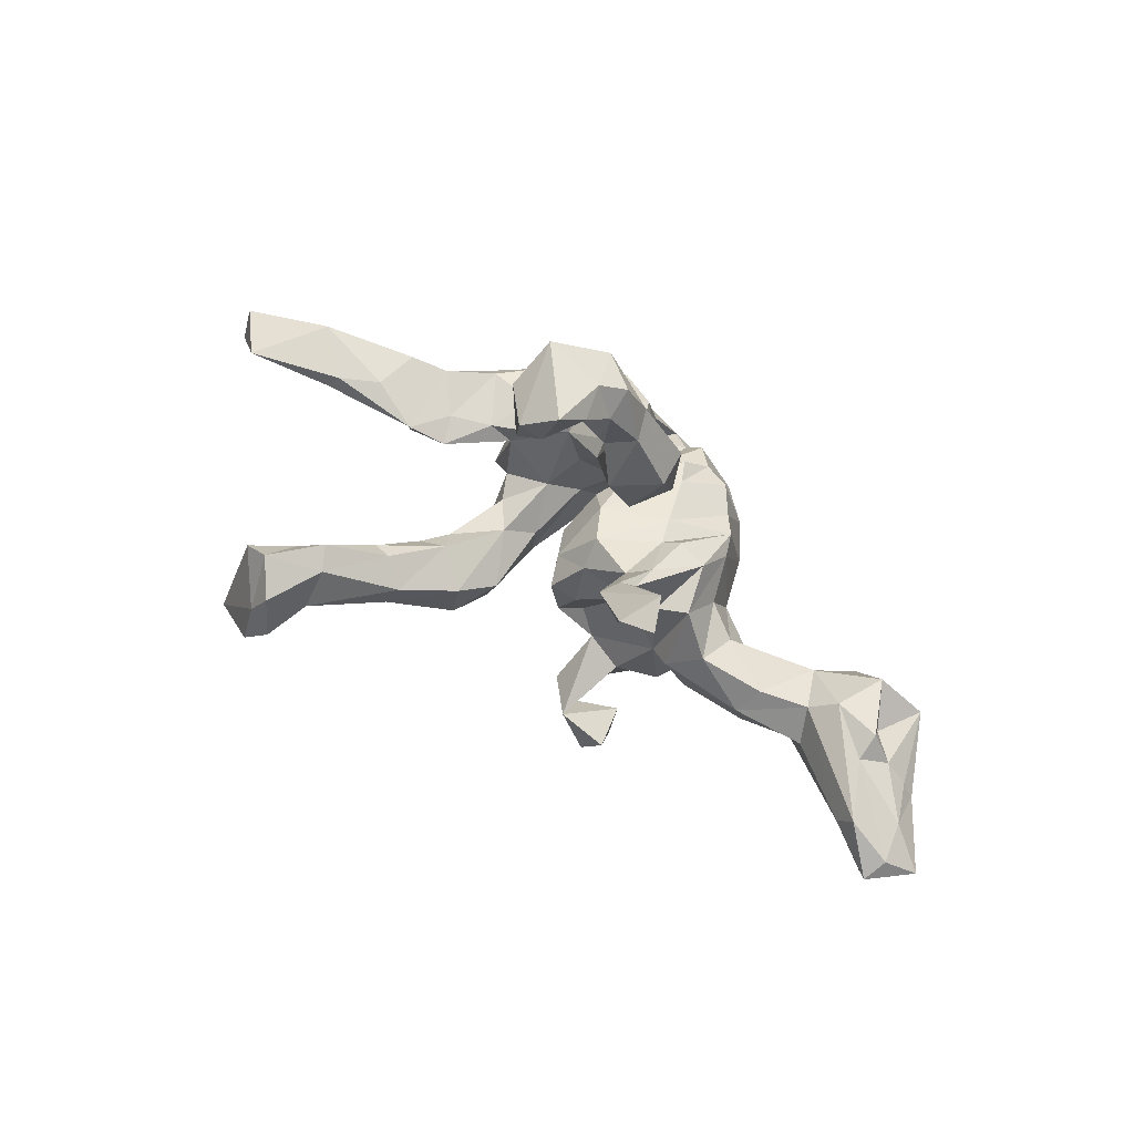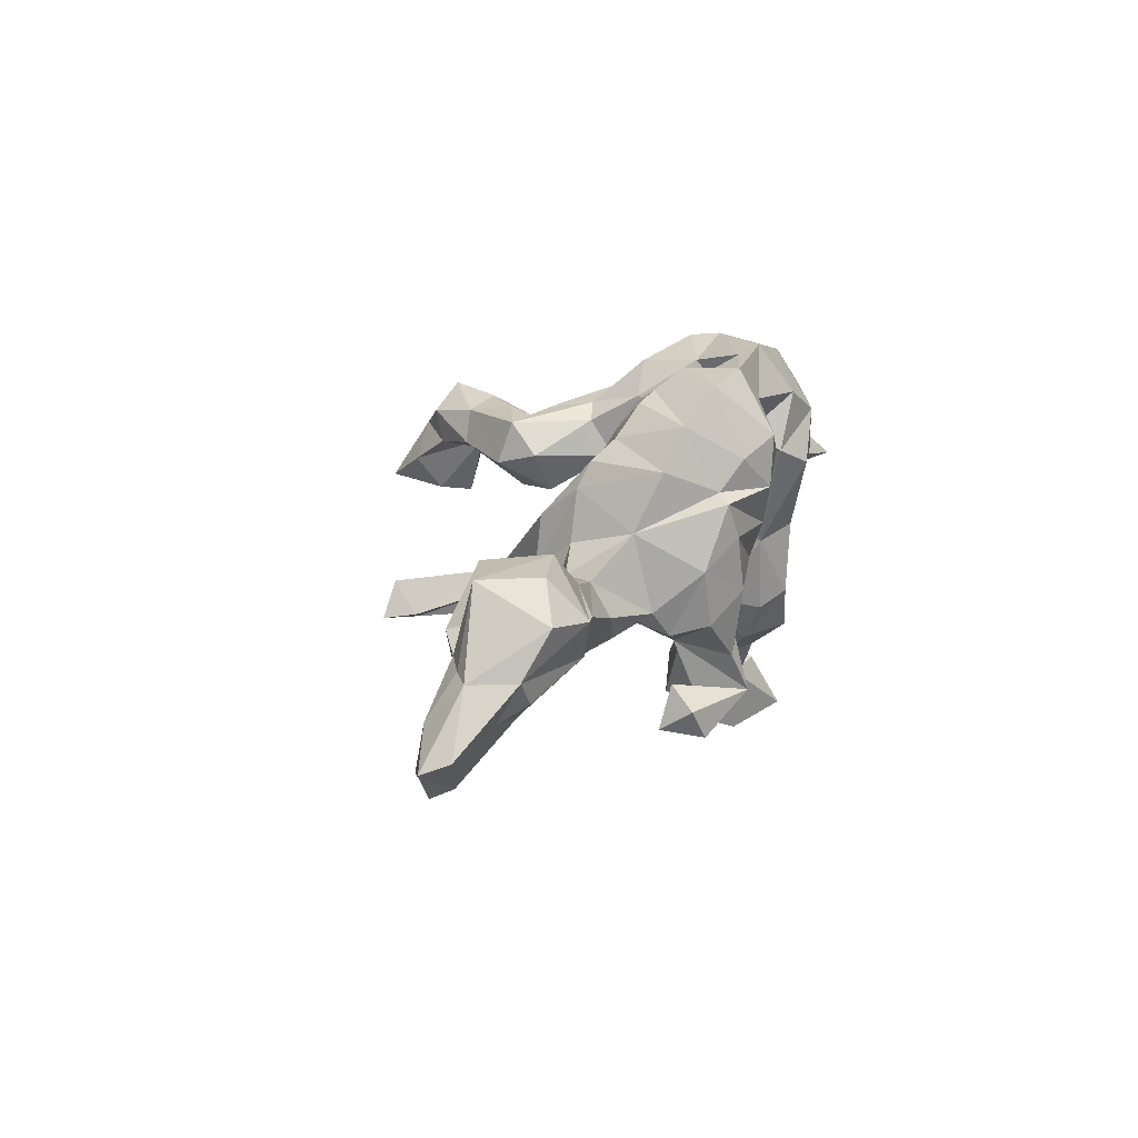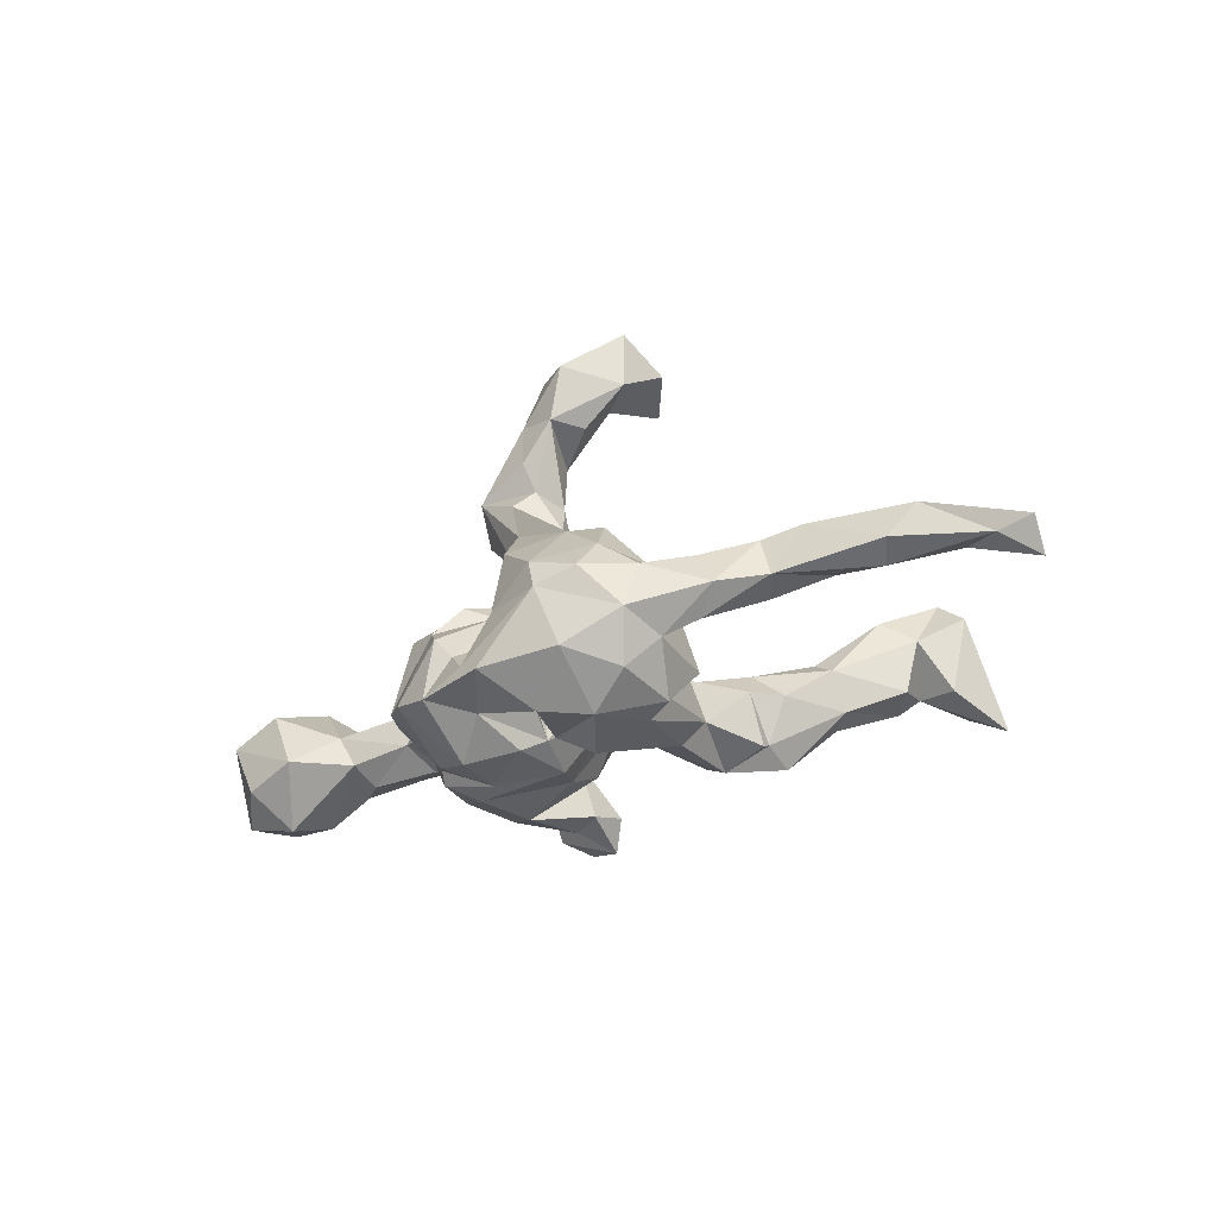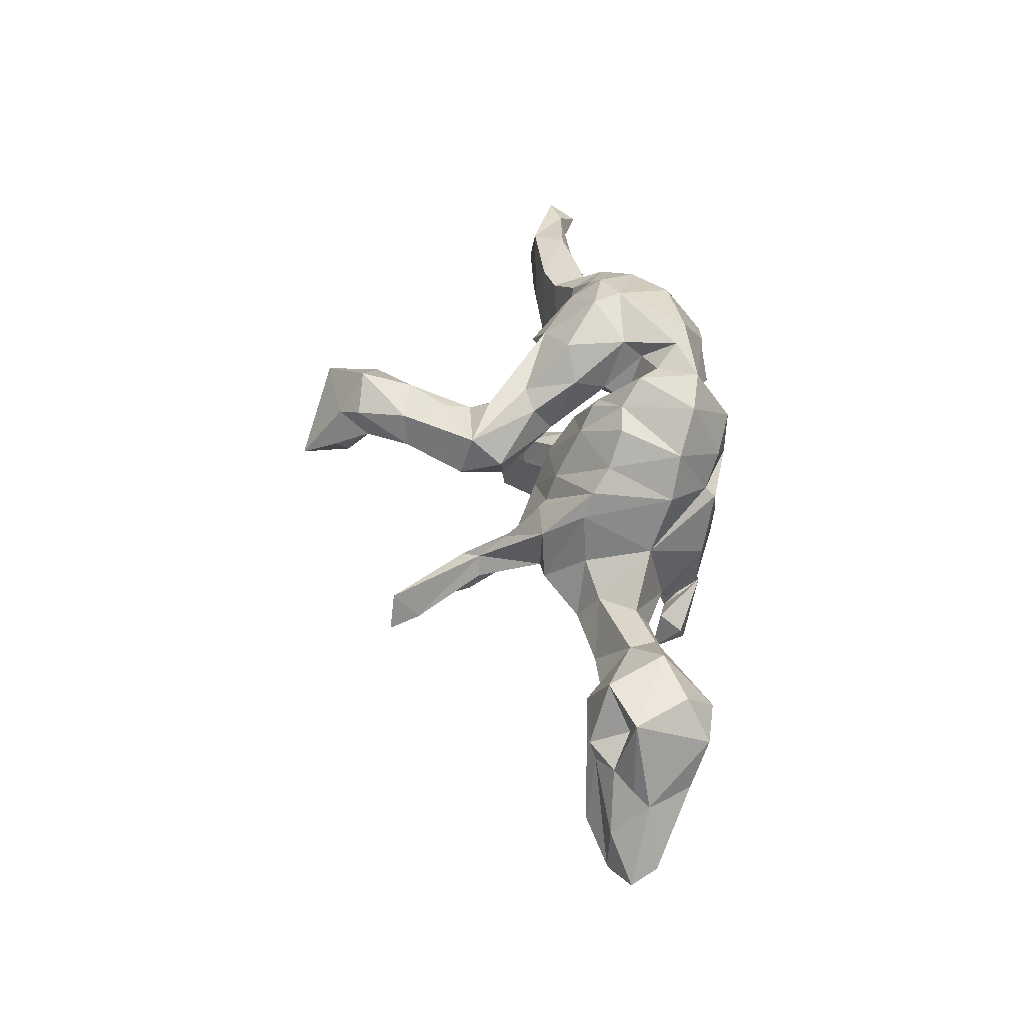
<metadata>
{"format":"obj","ext":"obj","renderer":"f3d","projection":"perspective","resolution":1024,"background":"white","views":[{"elev":76.6,"azim":34.3,"up":"+Z"},{"elev":15.3,"azim":113.5,"up":"+Y"},{"elev":-31.2,"azim":-145.1,"up":"+Z"},{"elev":47.1,"azim":83.7,"up":"+Y"}]}
</metadata>
<code>
v 0.8649 -0.1927 0.02801
v 0.8471 -0.1729 -0.0207
v 0.7864 -0.1373 0.05683
v 0.7844 -0.06867 -0.01138
v 0.7507 -0.06609 -0.09068
v 0.7468 -0.14 -0.04594
v 0.8046 -0.213 0.06378
v 0.6877 -0.1957 0.0438
v 0.714 -0.188 0.0903
v 0.7569 -0.05813 0.01332
v 0.7106 -0.04901 0.04296
v 0.7722 -0.2439 0.01262
v 0.7891 -0.26 0.04854
v 0.7166 -0.1089 -0.09129
v 0.6621 -0.002205 0.0082
v 0.6623 -0.1523 -0.04535
v 0.6609 0.07875 -0.09303
v 0.6609 -0.0783 0.06865
v 0.7138 0.01599 -0.1271
v 0.5908 -0.06523 -0.1266
v 0.7105 0.07605 0.007385
v 0.661 -0.0252 0.08089
v 0.6234 0.003767 -0.1502
v 0.615 0.08003 0.04286
v 0.5658 0.08938 -0.06405
v 0.5529 -0.1025 -0.006822
v 0.527 -0.04484 0.04093
v 0.5718 -0.01251 0.0747
v 0.4755 0.01701 -0.06761
v 0.4306 -0.1175 -0.05413
v 0.5301 -0.09063 -0.07243
v 0.4978 0.03442 -0.01521
v 0.4359 -0.06981 0.03851
v 0.4709 -0.03705 -0.0903
v 0.4169 -0.1191 0.001411
v 0.3776 -0.006172 -0.04717
v 0.362 -0.07004 -0.07701
v 0.3123 -0.08197 0.05655
v 0.3037 -0.123 -0.05809
v 0.3329 -0.0133 0.01818
v 0.2542 -0.1222 0.01077
v 0.2739 -0.08126 -0.118
v 0.2386 -0.1629 0.4214
v 0.2673 0.02584 0.03652
v 0.2217 -0.1534 0.3629
v 0.2263 -0.2664 -0.1758
v 0.2335 -0.3042 -0.1167
v 0.217 -0.2231 -0.133
v 0.2851 0.05841 -0.08638
v 0.2161 -0.1045 -0.0228
v 0.2462 -0.1261 -0.1394
v 0.2371 0.1157 0.0381
v 0.2448 -0.03551 0.1138
v 0.2525 0.1613 -0.1272
v 0.1963 -0.3205 -0.1896
v 0.1912 0.199 -0.01423
v 0.2384 -0.009201 -0.1992
v 0.1448 0.2938 -0.1797
v 0.2134 -0.1101 -0.2015
v 0.2101 -0.09805 0.4103
v 0.1887 -0.06302 0.1149
v 0.2192 0.1622 0.01934
v 0.1897 0.1211 -0.206
v 0.1579 0.07043 0.1145
v 0.2173 0.05653 0.1152
v 0.1437 -0.1029 0.1659
v 0.2089 0.2338 -0.1469
v 0.144 -0.0596 -0.2361
v 0.1457 -0.07251 0.2324
v 0.1727 -0.1723 0.3827
v 0.1665 -0.1081 0.2358
v 0.1693 -0.1583 -0.1176
v 0.1708 0.04058 -0.2347
v 0.1595 -0.1523 0.2556
v 0.1501 0.2558 -0.04208
v 0.1095 0.1039 0.07614
v 0.1217 -0.08876 0.2644
v 0.03548 -0.03048 -0.2089
v 0.1315 -0.2906 -0.1579
v 0.1482 -0.01769 0.1785
v 0.08638 0.114 -0.2615
v 0.1255 0.05485 0.09653
v 0.1974 0.1035 -0.2249
v 0.1019 -0.1272 0.2737
v 0.1336 -0.1844 -0.2141
v 0.1014 -0.2541 -0.2342
v 0.1201 -0.07403 0.1163
v 0.1508 0.173 -0.2346
v 0.09464 -0.1339 -0.1123
v 0.1076 -0.04648 0.1532
v 0.07532 -0.2299 -0.184
v 0.07851 0.2043 -0.2638
v 0.1002 0.2702 -0.04971
v 0.08546 -0.1664 -0.2031
v 0.07568 0.3148 -0.1972
v 0.08409 0.1102 0.261
v 0.09343 0.1312 0.1829
v 0.1274 -0.0626 0.05145
v 0.04459 0.05951 0.1735
v 0.03159 0.1252 0.1154
v 0.06369 0.3069 -0.08868
v 0.05278 -0.1033 -0.07806
v 0.08163 0.1949 0.02605
v 0.01909 -0.01111 0.1057
v 0.03467 -0.1015 -0.1712
v 0.0396 -0.1113 -0.00799
v 0.03239 0.2989 -0.1271
v 0.0285 -0.06684 0.07749
v 0.07491 0.185 0.2361
v 0.06138 0.2387 0.001592
v -0.00529 0.2032 0.1949
v 0.009951 -0.1279 -0.09546
v -0.01907 0.195 0.2812
v 0.01592 0.2115 -0.01789
v -0.01261 0.1413 0.02468
v -0.01283 -0.1188 0.01086
v 0.01266 0.1261 0.3598
v 0.009783 0.1879 0.1079
v -0.000103 0.1598 -0.2424
v -0.02111 0.1164 -0.2121
v 0.008152 0.02879 -0.2239
v -0.007475 0.1224 0.07217
v -0.03837 0.2683 -0.1096
v -0.007508 0.1808 -0.07337
v -0.005739 0.3248 -0.1686
v 0.000328 0.05303 0.2486
v -0.02754 0.2135 0.1205
v -0.03488 -0.06242 0.02043
v -0.02795 -0.07557 -0.1006
v -0.03764 0.1792 -0.1752
v 0.01519 0.253 -0.2129
v -0.04301 0.08206 0.01424
v -0.01218 0.04945 0.07553
v -0.0404 0.1115 0.4361
v -0.04535 0.3374 -0.1911
v -0.04209 -0.024 -0.1175
v -0.01276 0.1251 -0.07565
v -0.01123 0.2353 0.02492
v -0.04942 0.1164 0.2172
v -0.008864 0.1838 0.3618
v -0.0622 -0.003252 -0.03493
v -0.04525 0.3021 -0.07366
v -0.04336 0.1013 0.3096
v -0.06449 0.1138 0.1378
v -0.04179 0.17 0.4501
v -0.02986 0.1726 0.2306
v -0.04729 0.1658 -0.105
v -0.02 0.2101 -0.03601
v -0.09574 0.2481 -0.2409
v -0.07859 0.2001 0.3447
v -0.06027 0.2919 0.03419
v -0.114 -0.03908 -0.1803
v -0.08255 0.1378 0.4869
v -0.05899 0.1464 -0.2318
v -0.07099 0.1494 0.1511
v -0.1496 0.2475 0.06791
v -0.1307 0.1018 0.3946
v -0.1108 0.003347 0.4762
v -0.06295 0.0677 0.5036
v -0.09394 0.103 -0.1161
v -0.117 -0.02329 -0.1137
v -0.1156 0.1306 -0.01945
v -0.09025 0.02559 0.567
v -0.1357 -0.1735 -0.1751
v -0.1378 0.3314 -0.02839
v -0.1485 0.06551 -0.07307
v -0.1166 -0.1609 -0.09224
v -0.113 0.1472 0.3419
v -0.1655 -0.2431 -0.1369
v -0.154 0.1497 0.04167
v -0.1596 -0.007984 0.4354
v -0.1655 -0.06179 -0.07147
v -0.1668 -0.2181 -0.05442
v -0.2184 0.1159 -0.2366
v -0.1074 0.2138 0.4359
v -0.1161 0.117 -0.2633
v -0.1903 0.1439 0.4038
v -0.1514 0.3358 -0.07953
v -0.1874 -0.1496 -0.207
v -0.1747 0.2042 -0.2516
v -0.1526 -0.006133 0.5064
v -0.1961 0.1527 0.5013
v -0.1818 0.3082 -0.1807
v -0.1882 0.1983 0.08765
v -0.214 0.06145 0.4594
v -0.1888 -0.01898 -0.2131
v -0.2342 0.1119 0.006557
v -0.2528 0.0887 -0.03501
v -0.2366 -0.1614 -0.03631
v -0.2386 0.103 -0.1918
v -0.2104 -0.005378 -0.1065
v -0.2607 0.1279 -0.2212
v -0.2231 -0.03746 -0.1727
v -0.2527 -0.1275 -0.08536
v -0.2334 0.04435 -0.1024
v -0.26 -0.1538 -0.1772
v -0.2183 0.3162 -0.05279
v -0.2257 0.2695 0.005979
v -0.2909 0.2505 -0.04434
v -0.2758 0.06167 -0.1458
v -0.2561 0.1706 0.004739
v -0.2484 0.2309 -0.2043
v -0.2576 -0.2872 -0.01859
v -0.2551 -0.237 -0.1848
v -0.2773 0.2741 -0.1265
v -0.2962 0.1992 -0.1522
v -0.2718 -0.3151 -0.05838
v -0.2566 -0.1769 -0.1651
v -0.3099 -0.2454 -0.000962
v -0.346 0.1653 -0.1207
v -0.2932 -0.172 -0.08498
v -0.296 0.08611 -0.00252
v -0.3799 -0.3546 0.07922
v -0.3777 -0.4209 0.02867
v -0.3514 -0.2714 -0.09049
v -0.3143 -0.3039 -0.1008
v -0.3492 -0.000875 0.009071
v -0.3532 0.1832 -0.01709
v -0.3479 -0.2384 -0.02389
v -0.3872 0.1931 -0.08142
v -0.4321 0.1257 0.01082
v -0.4233 -0.4059 -0.03094
v -0.3848 -0.401 -0.04942
v -0.4062 -0.3075 0.0803
v -0.4032 -0.5084 0.03923
v -0.3706 0.05344 0.01355
v -0.4378 -0.3316 -0.0513
v -0.4496 0.1253 -0.05633
v -0.4525 -0.4882 0.06407
v -0.4247 -0.4651 0.1215
v -0.4602 -0.3386 0.04394
v -0.4508 -0.5332 -0.02038
v -0.419 0.07757 -0.06818
v -0.5006 0.1079 0.02508
v -0.422 -0.01355 0.007966
v -0.5253 -0.3945 0.09248
v -0.42 -0.01529 0.03172
v -0.4958 -0.3916 -0.03997
v -0.4758 -0.3964 0.1338
v -0.5163 0.04489 -0.04252
v -0.5401 -0.4971 -0.08504
v -0.5188 0.02581 0.03987
v -0.5924 -0.01195 0.03589
v -0.677 0.06537 0.02354
v -0.6304 0.08421 -0.03284
v -0.6107 -0.03133 0.007228
v -0.604 0.04096 -0.05376
v -0.7837 0.02413 -0.04859
v -0.7161 -0.01123 -0.03451
v -0.7704 -0.06472 0.02156
v -0.8443 0.01706 -0.03422
v -0.8368 -0.0237 -0.08673
f 169 173 207
f 116 108 128
f 53 38 44
f 41 38 53
f 108 104 128
f 80 65 64
f 64 82 80
f 144 99 126
f 55 47 79
f 47 46 48
f 216 223 215
f 207 173 203
f 203 173 189
f 189 209 203
f 209 189 219
f 124 148 147
f 1 12 2
f 2 12 6
f 12 8 16
f 1 2 4
f 3 1 4
f 7 3 18
f 3 11 18
f 106 108 116
f 18 11 22
f 8 9 27
f 9 18 28
f 9 28 27
f 50 53 61
f 50 61 98
f 61 66 98
f 87 98 66
f 87 90 98
f 98 90 108
f 108 90 104
f 53 65 61
f 61 65 69
f 69 65 80
f 80 82 90
f 90 82 104
f 99 96 126
f 126 96 117
f 144 126 139
f 126 143 139
f 96 109 140
f 96 140 117
f 139 143 150
f 180 176 174
f 154 176 180
f 149 154 180
f 119 81 121
f 81 119 92
f 92 88 81
f 88 63 81
f 178 135 183
f 125 135 178
f 125 95 135
f 107 95 125
f 101 95 107
f 101 58 95
f 183 180 202
f 135 149 183
f 131 149 135
f 135 95 131
f 58 92 95
f 149 180 183
f 131 92 119
f 95 92 131
f 228 240 247
f 228 233 240
f 233 235 240
f 217 235 233
f 188 217 233
f 166 188 195
f 166 195 191
f 91 79 89
f 137 141 132
f 40 49 44
f 36 49 40
f 25 29 32
f 21 19 17
f 21 4 19
f 172 166 191
f 161 166 172
f 49 42 57
f 29 31 34
f 25 23 29
f 20 31 29
f 23 20 29
f 200 195 188
f 5 20 23
f 19 5 23
f 4 5 19
f 191 193 194
f 206 188 210
f 225 230 229
f 229 239 236
f 230 213 239
f 45 70 71
f 71 70 74
f 74 70 84
f 45 71 69
f 60 45 69
f 60 69 77
f 84 60 77
f 60 84 70
f 60 43 45
f 171 181 185
f 163 153 182
f 181 163 182
f 185 181 182
f 70 45 43
f 70 43 60
f 158 181 171
f 159 163 158
f 158 163 181
f 163 159 153
f 78 129 136
f 78 105 129
f 57 42 51
f 193 179 196
f 152 164 179
f 152 167 164
f 105 68 89
f 68 85 94
f 68 59 85
f 184 156 198
f 156 151 165
f 201 199 218
f 212 201 218
f 187 201 212
f 198 199 201
f 138 122 148
f 115 114 137
f 110 114 115
f 103 56 75
f 221 220 228
f 210 228 220
f 62 54 56
f 57 51 59
f 75 93 103
f 75 56 67
f 34 30 37
f 29 34 36
f 20 5 14
f 167 161 172
f 167 152 161
f 105 112 129
f 89 102 112
f 89 50 102
f 72 50 89
f 51 50 72
f 51 42 50
f 39 50 42
f 42 37 39
f 37 30 39
f 34 31 30
f 16 31 20
f 14 16 20
f 5 6 14
f 194 196 208
f 167 169 164
f 105 89 112
f 89 68 94
f 72 89 79
f 51 72 59
f 179 208 196
f 179 204 208
f 179 169 204
f 164 169 179
f 89 94 91
f 94 86 91
f 85 86 94
f 72 86 85
f 85 59 72
f 86 55 91
f 46 55 86
f 86 48 46
f 127 151 156
f 111 127 156
f 184 198 201
f 193 196 194
f 210 233 228
f 218 220 221
f 147 148 162
f 217 188 212
f 103 115 133
f 162 144 170
f 72 79 86
f 28 24 32
f 44 52 53
f 133 115 132
f 133 132 141
f 217 212 226
f 217 226 237
f 237 226 221
f 237 221 234
f 242 234 244
f 242 244 243
f 245 248 244
f 65 52 62
f 65 62 64
f 64 62 82
f 62 76 82
f 82 76 104
f 76 133 104
f 76 103 133
f 100 99 122
f 122 144 162
f 144 155 170
f 118 97 100
f 155 111 156
f 109 118 127
f 111 109 127
f 146 111 155
f 46 47 55
f 55 79 91
f 47 48 79
f 79 48 86
f 169 207 204
f 204 207 216
f 114 124 137
f 52 54 62
f 166 161 160
f 141 137 120
f 54 52 49
f 25 17 23
f 248 252 251
f 193 191 195
f 152 160 161
f 120 136 141
f 120 121 136
f 49 57 83
f 19 23 17
f 186 193 174
f 186 179 193
f 152 179 186
f 136 121 78
f 73 78 121
f 73 68 78
f 73 57 68
f 68 105 78
f 147 162 160
f 120 137 124
f 54 67 56
f 152 154 160
f 190 195 200
f 193 195 190
f 174 193 190
f 57 59 68
f 198 197 199
f 198 165 197
f 198 156 165
f 142 165 151
f 151 138 142
f 138 148 142
f 101 107 114
f 199 205 220
f 199 220 218
f 199 197 205
f 142 148 123
f 124 123 148
f 124 107 123
f 124 114 107
f 114 93 101
f 110 93 114
f 103 93 110
f 67 93 75
f 206 220 205
f 206 210 220
f 200 188 206
f 192 200 206
f 202 192 206
f 154 130 160
f 130 147 160
f 120 124 130
f 54 49 63
f 192 190 200
f 174 190 192
f 178 197 165
f 165 142 178
f 222 232 241
f 182 175 177
f 109 97 118
f 139 146 155
f 41 53 50
f 32 40 33
f 33 40 38
f 38 40 44
f 98 108 106
f 237 242 243
f 237 243 246
f 246 243 250
f 250 243 244
f 249 246 250
f 22 15 24
f 22 24 28
f 53 52 65
f 104 133 128
f 122 99 144
f 97 96 99
f 96 97 109
f 97 99 100
f 144 139 155
f 146 109 111
f 109 146 113
f 146 139 150
f 140 109 113
f 113 146 150
f 175 145 140
f 134 117 145
f 117 140 145
f 157 171 177
f 168 157 177
f 143 134 157
f 117 134 143
f 143 157 168
f 90 87 84
f 77 80 90
f 77 69 80
f 61 69 71
f 66 61 71
f 7 18 9
f 13 9 8
f 12 13 8
f 13 7 9
f 1 7 13
f 12 1 13
f 231 219 227
f 224 219 231
f 219 215 227
f 209 219 224
f 213 209 224
f 203 209 213
f 231 222 238
f 215 223 227
f 216 207 223
f 207 203 214
f 227 223 222
f 175 150 177
f 140 150 175
f 150 168 177
f 113 150 140
f 150 143 168
f 117 143 126
f 1 3 7
f 15 21 24
f 250 244 251
f 247 246 249
f 240 246 247
f 240 237 246
f 235 237 240
f 237 234 242
f 235 217 237
f 32 36 40
f 11 21 15
f 11 10 21
f 4 21 10
f 252 250 251
f 252 249 250
f 249 252 248
f 172 191 194
f 136 129 141
f 129 116 141
f 34 37 36
f 50 98 102
f 244 248 251
f 32 29 36
f 49 36 42
f 36 37 42
f 170 156 184
f 155 156 170
f 151 127 138
f 127 118 138
f 118 122 138
f 14 6 16
f 112 102 106
f 129 112 116
f 189 172 194
f 208 204 215
f 204 216 215
f 211 208 215
f 167 173 169
f 194 208 211
f 211 215 219
f 6 12 16
f 16 8 31
f 8 26 31
f 39 30 35
f 35 41 39
f 39 41 50
f 112 106 116
f 167 172 173
f 173 172 189
f 189 194 211
f 189 211 219
f 4 2 5
f 5 2 6
f 3 4 10
f 3 10 11
f 8 27 26
f 26 27 35
f 31 26 35
f 30 31 35
f 35 27 33
f 35 33 38
f 35 38 41
f 102 98 106
f 141 116 128
f 22 11 15
f 18 22 28
f 27 28 32
f 27 32 33
f 187 184 201
f 170 184 187
f 148 122 162
f 118 100 122
f 115 103 110
f 76 56 103
f 62 56 76
f 244 234 245
f 245 228 247
f 234 228 245
f 221 228 234
f 218 221 226
f 212 218 226
f 188 187 212
f 170 187 188
f 166 170 188
f 166 162 170
f 115 137 132
f 25 32 24
f 21 25 24
f 21 17 25
f 247 249 248
f 245 247 248
f 188 233 210
f 44 49 52
f 160 162 166
f 229 230 239
f 225 214 230
f 214 213 230
f 229 236 241
f 222 214 225
f 232 225 229
f 222 225 232
f 182 177 185
f 153 175 182
f 134 159 157
f 134 153 159
f 145 175 153
f 134 145 153
f 177 171 185
f 157 158 171
f 159 158 157
f 77 90 84
f 66 74 84
f 71 74 66
f 239 231 236
f 239 224 231
f 213 224 239
f 207 214 223
f 203 213 214
f 236 238 241
f 223 214 222
f 222 241 238
f 66 84 87
f 231 238 236
f 154 152 176
f 119 121 120
f 131 119 120
f 131 120 130
f 130 154 149
f 202 180 192
f 180 174 192
f 67 54 63
f 67 63 88
f 58 67 88
f 58 88 92
f 131 130 149
f 205 183 202
f 205 202 206
f 67 58 93
f 93 58 101
f 107 125 123
f 142 123 125
f 178 183 205
f 178 205 197
f 142 125 178
f 83 57 73
f 83 73 121
f 81 83 121
f 176 152 186
f 174 176 186
f 49 83 63
f 81 63 83
f 130 124 147
f 227 222 231
f 128 133 141
f 241 232 229

</code>
